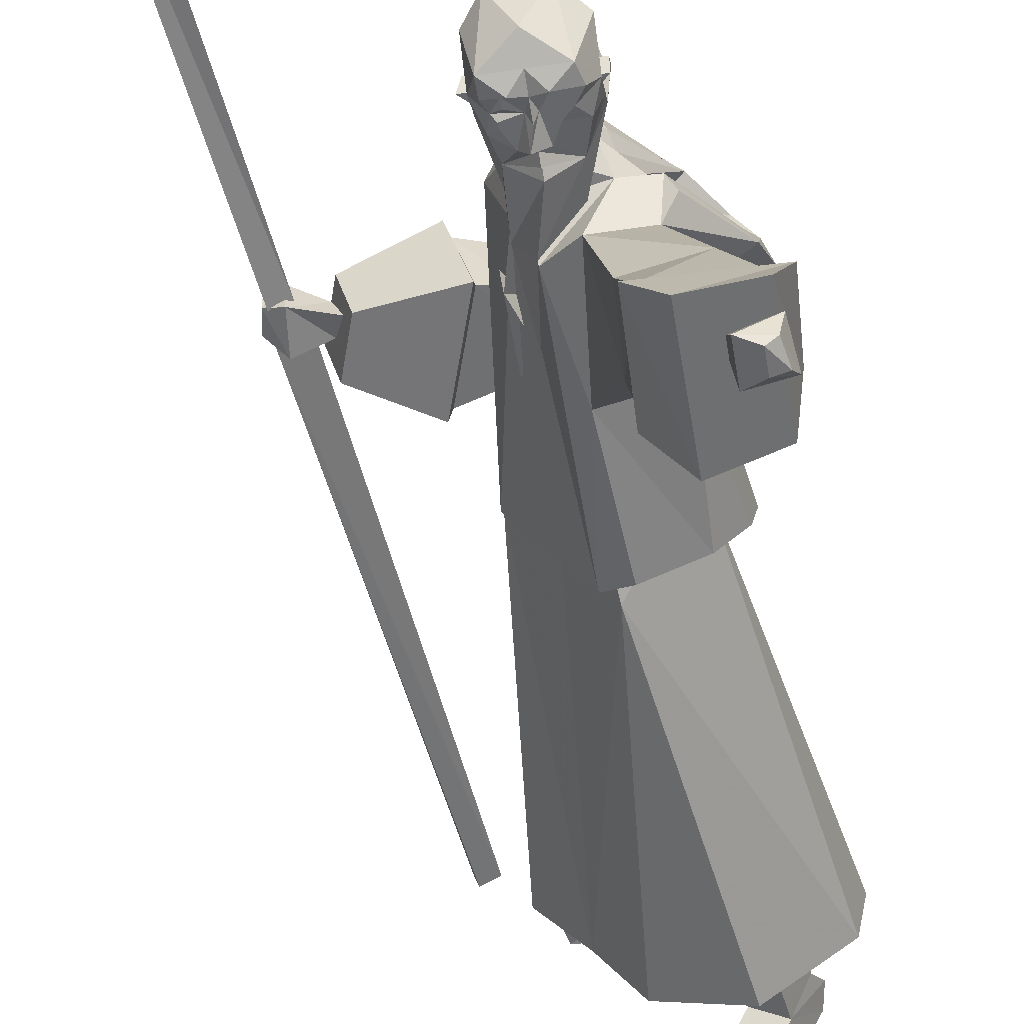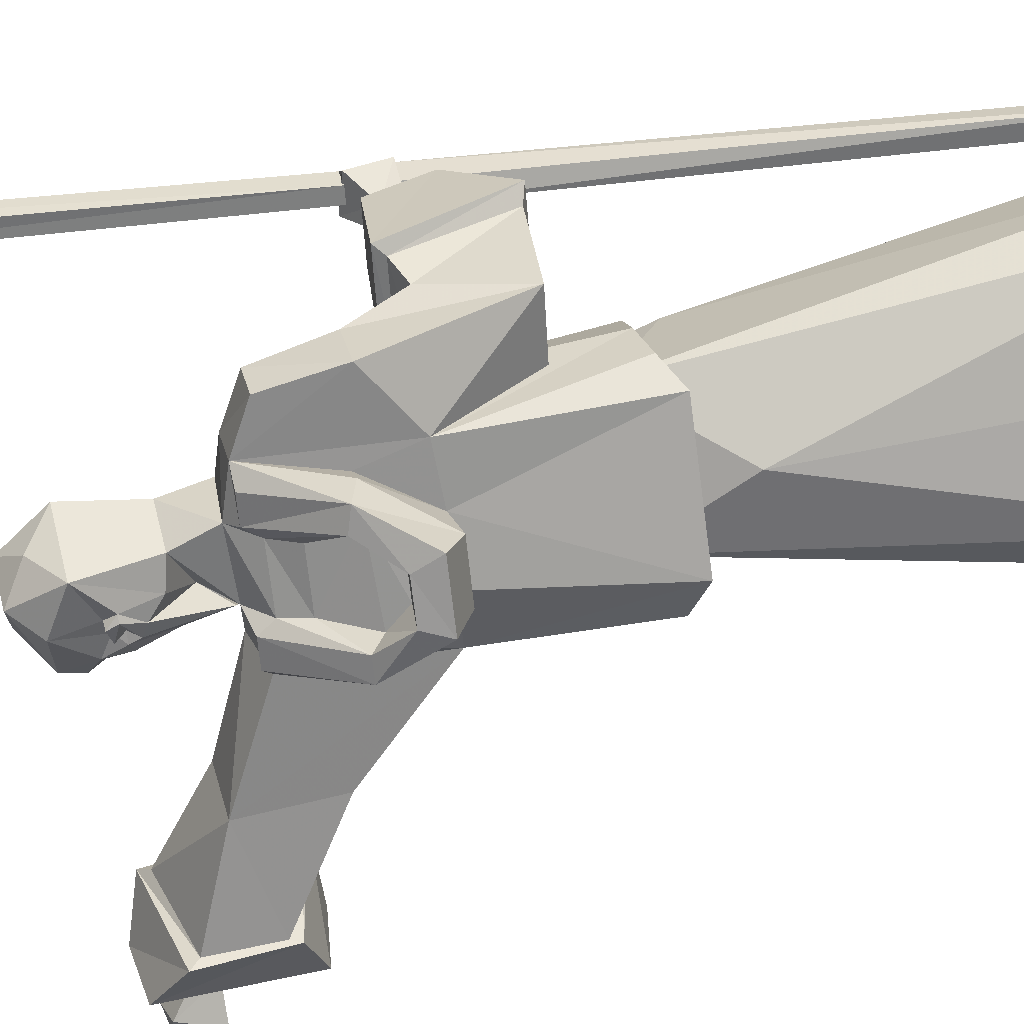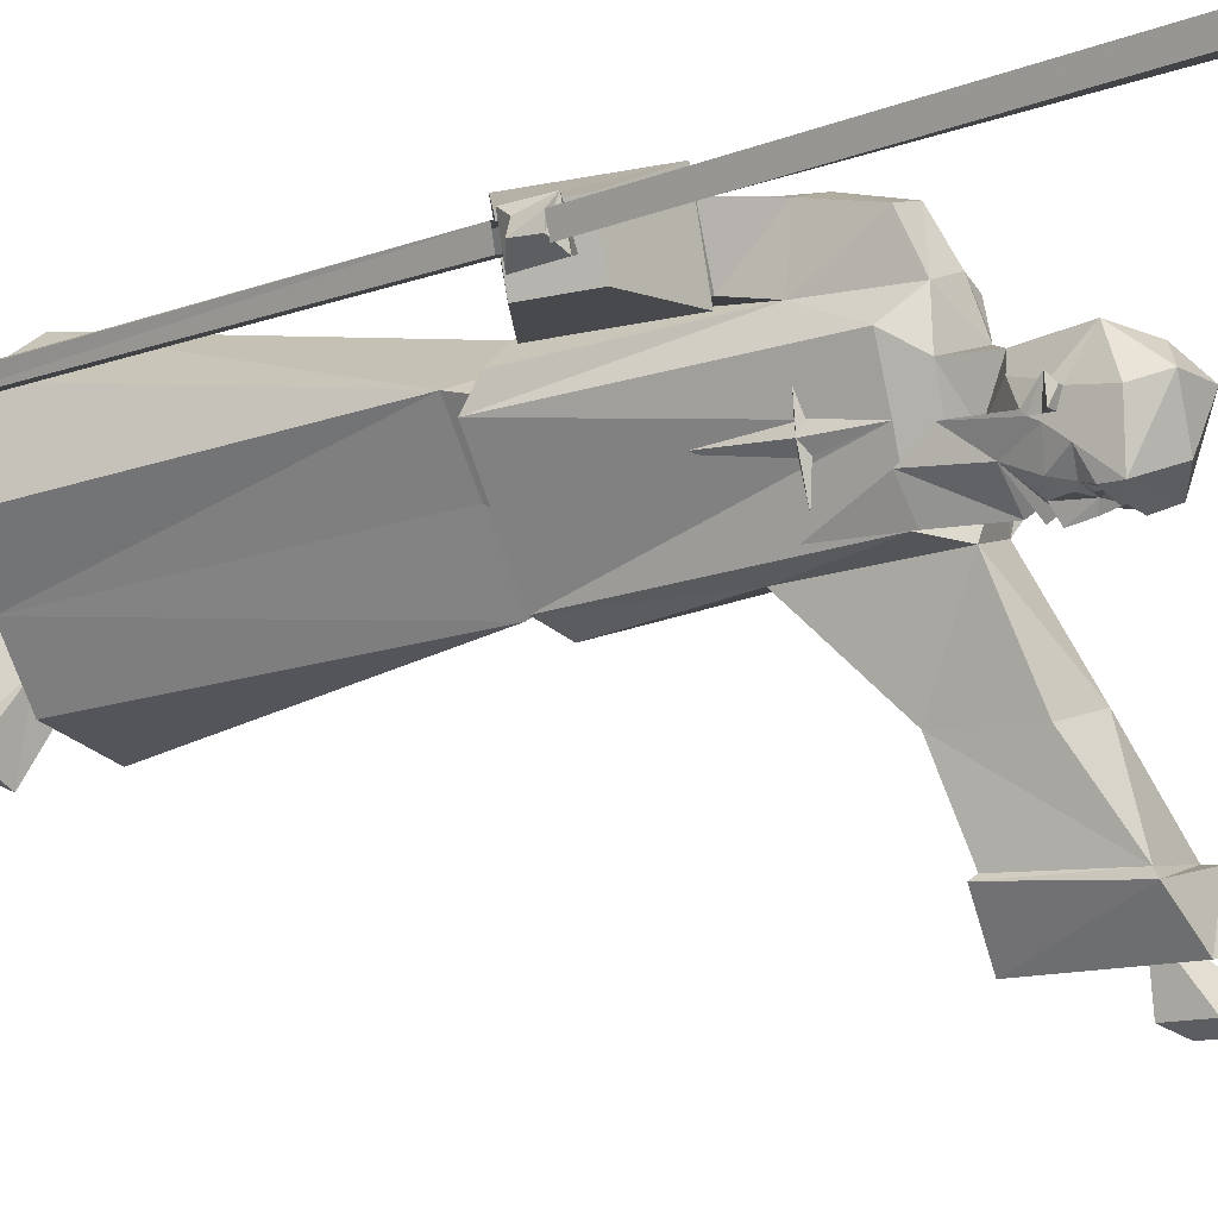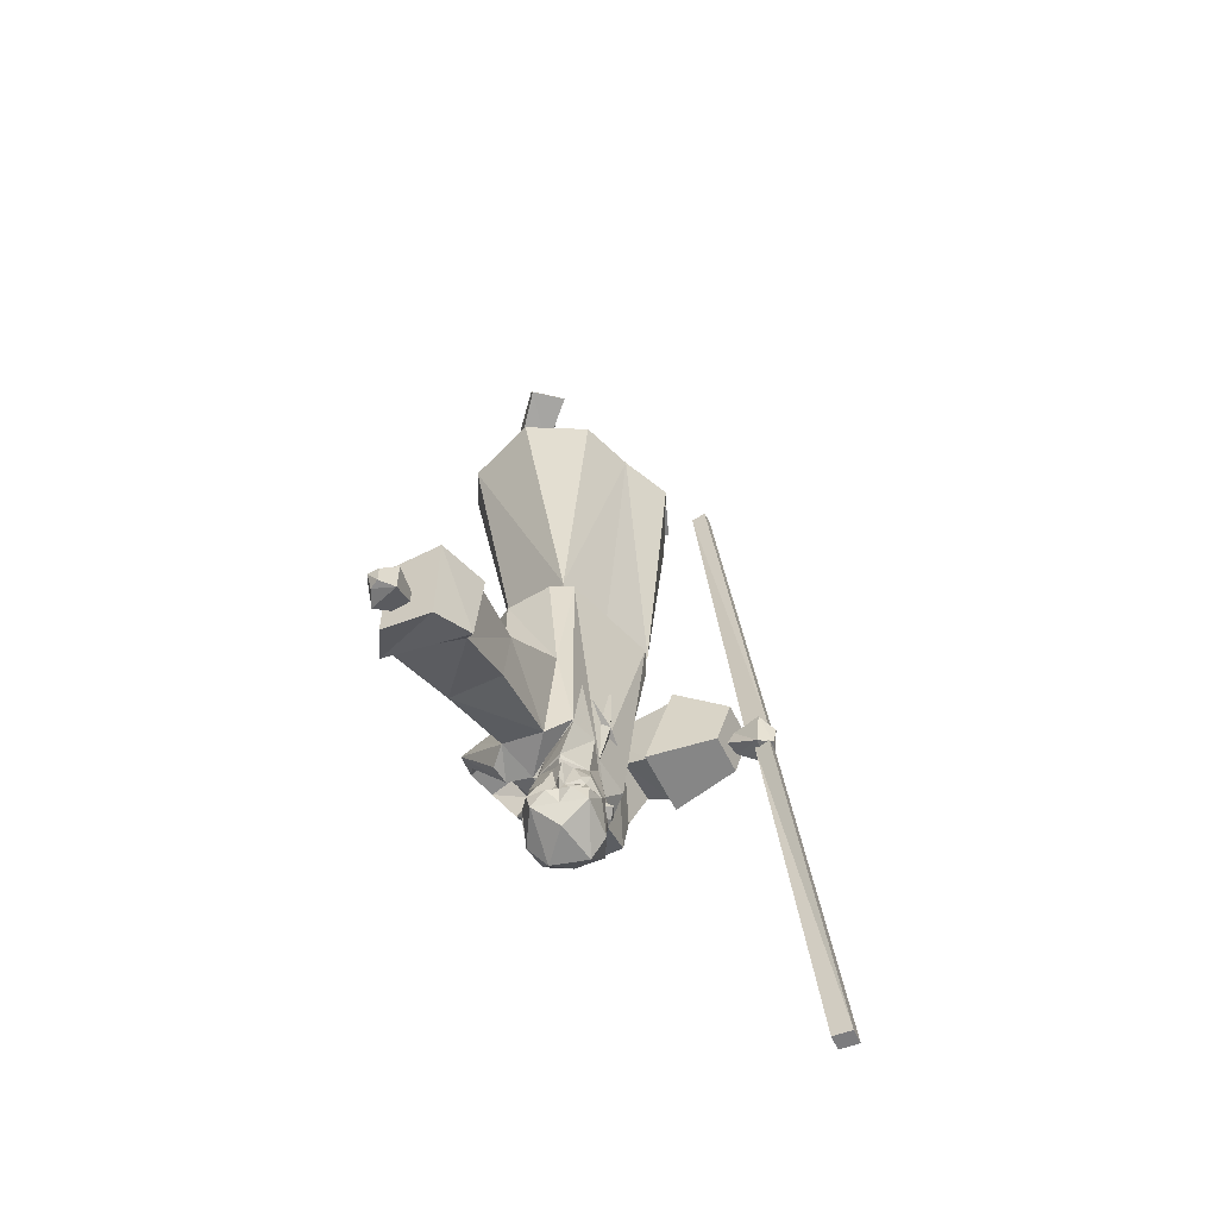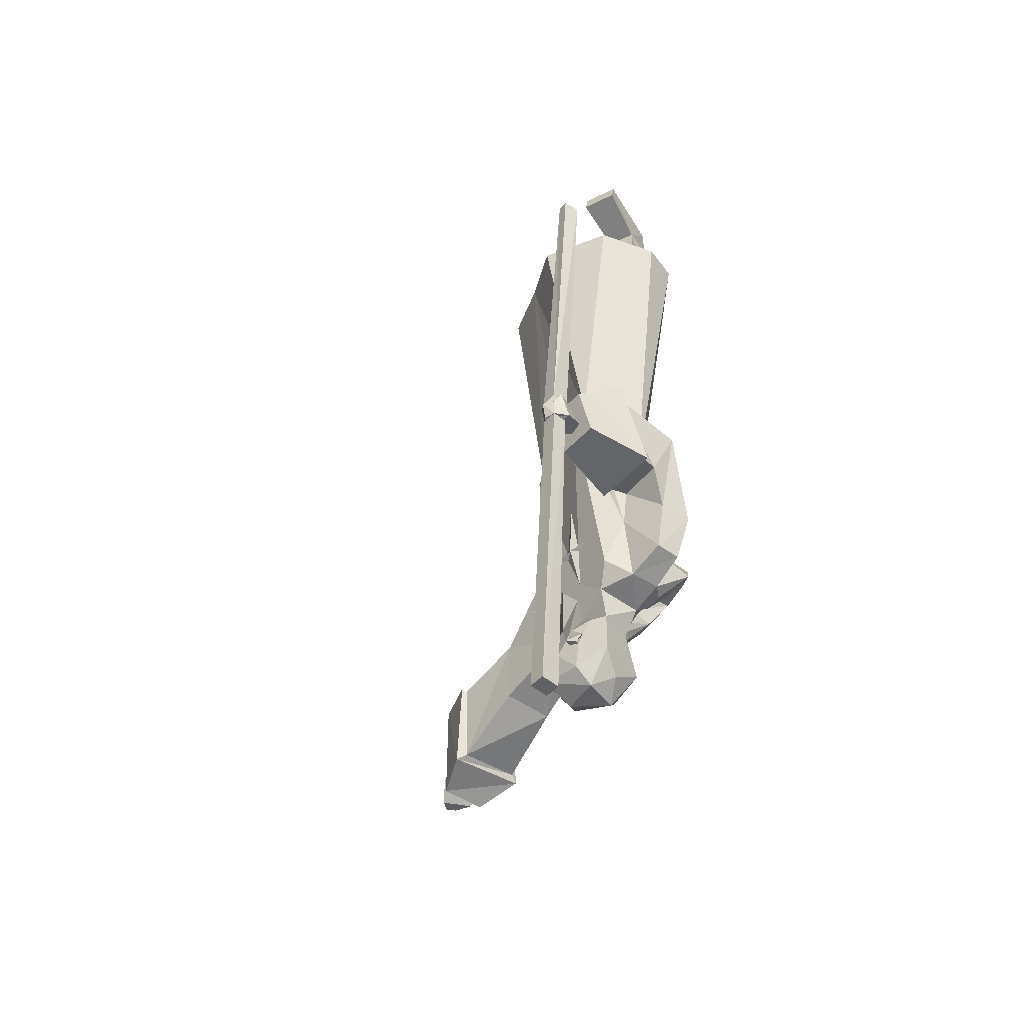
<metadata>
{"format":"obj","ext":"obj","renderer":"f3d","projection":"perspective","resolution":1024,"background":"white","views":[{"elev":-52.1,"azim":9.2,"up":"+Z"},{"elev":49.4,"azim":76.3,"up":"+Z"},{"elev":-12.2,"azim":-53.8,"up":"+Z"},{"elev":-58.9,"azim":-169.5,"up":"+Y"},{"elev":-48.1,"azim":-55.0,"up":"+Y"}]}
</metadata>
<code>
v 0.2422 -1.656 0.1328
v 0.1797 -1.742 0.1641
v 0.2422 -1.695 0.1094
v 0.2891 -1.656 0.04688
v 0.2344 -1.625 0.02344
v 0.1953 -1.625 0.1016
v 0.1328 -1.727 0.1484
v 0.07031 -1.852 0.1406
v 0.1016 -1.852 0.125
v 0.1172 -1.852 0.08594
v 0.1953 -1.75 0.1328
v 0.1562 -1.727 0.1094
v 0.1797 -1.688 0.07812
v 0.2734 -1.695 0.05469
v 0.2734 -1.742 -0.02344
v 0.2344 -1.727 -0.03906
v 0.1953 -1.727 -0.0625
v 0.1875 -1.633 0
v 0.1406 -1.633 0.07812
v 0.1016 -1.727 0.125
v 0.1016 -1.641 0.1562
v 0.05469 -1.711 0.2422
v 0.04688 -1.82 0.2109
v 0.007812 -1.852 0.1172
v 0.09375 -1.867 0.07031
v 0.2578 -1.742 0.007812
v 0.1797 -1.852 -0.02344
v 0.1953 -1.852 -0.0625
v 0.1719 -1.836 -0.1016
v 0.1797 -1.625 -0.1094
v 0.2266 -1.359 -0.01562
v 0.1094 -1.359 0.1641
v 0.125 -1.859 -0.03125
v 0.1719 -1.828 -0.007812
v 0.09375 -1.93 0.03906
v 0.07031 -1.898 -0.04688
v 0.03125 -1.859 -0.0625
v 0.03125 -1.812 -0.1172
v 0.08594 -1.852 -0.125
v 0.2344 -1.906 -0.2656
v 0.2344 -1.766 -0.2578
v 0.1172 -1.766 -0.2891
v 0.0625 -1.625 -0.1406
v 0.1719 -1.391 -0.1328
v 0.2188 -1.383 -0.07812
v 0.125 -1.828 0.07031
v 0.1484 -1.789 0.07812
v 0.1875 -1.789 0
v 0.2188 -1.719 -0.007812
v 0.2109 -1.688 0.02344
v 0.1953 -2.031 -0.5234
v 0.1953 -1.797 -0.5234
v 0.2969 -1.812 -0.5
v 0.2969 -2.023 -0.5
v 0.3203 -1.977 -0.4141
v 0.1406 -2.008 -0.4531
v 0.1328 -1.805 -0.4375
v 0.3125 -1.844 -0.4141
v 0.3047 -1.859 -0.4141
v 0.3047 -1.961 -0.4141
v 0.1562 -1.992 -0.4375
v 0.1406 -1.812 -0.4297
v 0.125 -1.906 -0.2969
v -0.007812 -0.6016 0.1953
v 0.05469 -0.6094 0.1953
v 0.07031 -0.5703 0.1875
v 0.05469 -0.5312 0.1953
v -0.1172 -0.5312 0.2109
v -0.125 -0.5703 0.2109
v -0.01562 -0.6016 0.1328
v -0.03906 -0.75 0.1172
v -0.03125 -0.75 0.2031
v 0.07031 -0.75 0.1875
v 0.04688 -0.6094 0.125
v 0.07031 -0.5703 0.1172
v 0.05469 -0.5312 0.1172
v -0.125 -0.5312 0.1328
v -0.1328 -0.5703 0.1328
v 0.05469 -0.75 0.1016
v 0.2188 -0.5703 -0.03125
v 0.2031 -0.6094 -0.05469
v 0.1719 -0.6016 -0.125
v 0.2109 -0.5312 -0.04688
v 0.1484 -0.5703 0
v 0.1406 -0.6094 -0.02344
v 0.2031 -0.75 -0.03906
v 0.1562 -0.75 -0.1406
v 0.08594 -0.75 -0.09375
v 0.1172 -0.6016 -0.09375
v 0.125 -0.5703 -0.2266
v 0.1328 -0.5312 -0.2109
v 0.1406 -0.5312 -0.01562
v 0.0625 -0.5312 -0.1797
v 0.05469 -0.5703 -0.1953
v 0.1328 -0.75 0
v -0.02344 -1.719 -0.02344
v -0.007812 -1.727 -0.03906
v 0 -1.812 -0.01562
v -0.01562 -1.727 0
v -0.03125 -1.719 0.04688
v -0.01562 -1.711 0
v -0.02344 -1.562 -0.01562
v -0.007812 -1.711 -0.03906
v 0 -1.719 -0.09375
v -0.01562 -1.336 -0.03125
v 0.05469 -1.336 -0.1406
v 0.04688 -1.438 -0.1094
v -0.07031 -1.438 0.04688
v -0.08594 -1.336 0.07031
v -0.07031 -0.7188 -0.07812
v 0 -0.7188 -0.1797
v 0.1406 -0.7188 -0.2109
v 0.2734 -0.7266 -0.1172
v 0.1641 -1.438 -0.02344
v 0.1641 -1.289 0.07812
v 0.04688 -1.438 0.1328
v 0.2891 -0.7266 -0.03906
v 0.1875 -0.7266 0.1094
v 0.07812 -0.7266 0.25
v -0.007812 -0.7266 0.25
v 0.1016 -1.922 -0.07812
v 0.05469 -1.922 -0.1172
v 0.03125 -1.82 -0.1172
v 0.09375 -1.859 -0.07031
v 0.1328 -1.969 -0.04688
v 0.1328 -1.984 -0.05469
v 0.1172 -1.977 -0.08594
v 0.07031 -1.961 -0.1094
v 0.05469 -1.961 -0.1172
v 0.05469 -1.945 -0.125
v 0.05469 -1.938 -0.1094
v 0.007812 -1.922 -0.07031
v 0 -1.812 -0.0625
v 0.01562 -1.695 -0.1172
v 0.03125 -1.961 -0.1094
v 0 -1.977 -0.09375
v -0.01562 -1.984 -0.04688
v -0.01562 -1.969 -0.03906
v 0 -1.859 -0.02344
v -0.01562 -1.961 -0.03125
v 0.03125 -1.891 -0.03125
v 0 -1.938 0.007812
v 0.01562 -1.93 0.03906
v 0 -1.859 0.03906
v 0.1328 -1.961 -0.02344
v 0.1406 -1.992 -0.007812
v 0.125 -1.984 -0.03906
v 0.125 -2 -0.03906
v 0.1328 -2.016 -0.07031
v 0.1016 -2.008 -0.1094
v 0.08594 -1.992 -0.1094
v 0.0625 -2.008 -0.1094
v 0.04688 -1.969 -0.1328
v 0.05469 -2 -0.125
v 0.04688 -2.008 -0.1094
v 0.01562 -1.992 -0.1094
v 0.007812 -2.008 -0.1016
v -0.01562 -2.016 -0.07031
v -0.01562 -2 -0.03906
v -0.01562 -1.984 -0.03906
v -0.02344 -1.992 0
v -0.01562 -1.992 -0.007812
v 0 -2.039 0.04688
v 0.1172 -2.039 0.04688
v -0.03125 -1.812 0.07031
v 0.03125 -1.359 -0.1406
v 0.1172 -1.938 0
v 0.1328 -1.992 0
v 0.1406 -2.008 -0.01562
v 0.1406 -2 -0.03906
v 0.125 -2.008 -0.01562
v 0.1328 -2.07 -0.02344
v 0.1094 -2.062 -0.1094
v 0.1172 -2.031 -0.1094
v 0.07812 -2.031 -0.1094
v 0.07812 -2.016 -0.1094
v 0.08594 -2 -0.1094
v 0.01562 -2 -0.1094
v 0.02344 -2.016 -0.1094
v 0.02344 -2.031 -0.1094
v 0 -2.031 -0.1094
v 0 -2.062 -0.1094
v -0.01562 -2.07 -0.02344
v -0.01562 -2.008 -0.01562
v -0.03125 -2 -0.03906
v -0.02344 -2.008 -0.01562
v 0.01562 -2.109 -0.007812
v 0.05469 -2.078 0.03125
v 0.09375 -2.109 -0.007812
v 0.07812 -2.039 -0.125
v 0.05469 -2.062 -0.1094
v 0.05469 -2.031 -0.1172
v 0.03125 -2.039 -0.125
v 0.05469 -2.102 -0.08594
v -0.08594 -1.359 0.03906
v -0.01562 -1.703 0.1172
v -0.07812 -1.383 0.08594
v -0.007812 -1.391 0.1484
v 0.05469 -1.383 0.1719
v -0.007812 -1.82 0.1953
v -0.01562 -1.711 0.2188
v -0.02344 -1.625 0.1328
v 0.02344 -1.492 0.1484
v 0 -1.492 0.25
v 0.07812 -1.383 -0.1641
v -0.1172 -0.7188 0.1719
v -0.1484 -0.7188 0.01562
v -0.05469 -1.625 0.2266
v -0.1016 -1.641 0.2266
v -0.07031 -1.641 0.1172
v -0.125 -1.477 0.1016
v -0.1562 -1.477 0.2109
v -0.2734 -1.547 0.1719
v -0.25 -1.547 0.08594
v -0.2188 -1.641 0.09375
v -0.2422 -1.641 0.1797
v -0.1094 -1.656 0.2422
v -0.1797 -1.469 0.2266
v -0.1328 -1.469 0.08594
v -0.07031 -1.656 0.1016
v -0.25 -1.617 0.1562
v -0.2344 -1.617 0.125
v -0.25 -1.586 0.125
v -0.2578 -1.586 0.1484
v -0.3203 -1.586 0.1562
v -0.3047 -1.648 0.1641
v -0.2969 -1.656 0.1016
v -0.3047 -1.586 0.09375
v -0.3359 -1.609 0.1172
v -0.3281 -1.609 0.1406
v -0.3281 -1.648 0.1406
v -0.3281 -1.648 0.1172
v -0.3203 -1.648 0.1094
v -0.4062 -2.5 0.125
v -0.4141 -2.5 0.1562
v -0.2969 -1.648 0.1484
v -0.375 -2.5 0.1641
v -0.3672 -2.5 0.1328
v -0.2891 -1.648 0.125
v -0.2266 -0.6797 0.1094
v -0.3203 -1.586 0.1094
v -0.3281 -1.586 0.1406
v -0.2344 -0.6797 0.1328
v -0.2031 -0.6875 0.1484
v -0.2891 -1.586 0.1484
v -0.2734 -1.586 0.125
v -0.1953 -0.6875 0.1172
v 0.2734 -1.938 -0.5078
v 0.2422 -1.938 -0.5156
v 0.2422 -1.969 -0.5156
v 0.2734 -1.969 -0.5
v 0.3047 -2 -0.5312
v 0.3125 -1.938 -0.5547
v 0.25 -1.938 -0.5703
v 0.25 -2.008 -0.5703
v 0.3047 -1.961 -0.5781
v 0.2812 -1.961 -0.5859
v 0.2812 -2 -0.5859
v 0.2969 -2 -0.5703
f 1 2 3
f 1 3 4
f 1 4 5
f 1 5 6
f 1 6 2
f 2 6 7
f 2 7 8
f 2 8 9
f 2 9 10
f 2 10 11
f 2 11 3
f 3 11 12
f 3 12 13
f 3 13 14
f 3 14 4
f 4 14 15
f 4 15 16
f 4 16 5
f 5 16 17
f 5 17 18
f 5 18 6
f 6 18 19
f 6 19 7
f 7 19 20
f 7 20 8
f 8 20 21
f 8 21 22
f 8 22 23
f 8 23 24
f 8 24 25
f 8 25 10
f 8 10 9
f 14 26 15
f 15 26 27
f 15 27 28
f 15 28 29
f 15 29 16
f 16 29 17
f 17 29 30
f 17 30 18
f 18 30 31
f 18 31 19
f 19 31 32
f 19 32 21
f 19 21 20
f 27 33 29
f 27 29 28
f 27 34 33
f 33 34 25
f 33 25 35
f 33 35 36
f 33 36 37
f 33 37 38
f 33 38 39
f 33 39 29
f 29 39 40
f 29 40 30
f 30 40 41
f 30 41 42
f 30 42 43
f 30 43 44
f 30 44 45
f 30 45 31
f 10 25 46
f 10 46 11
f 11 46 47
f 11 47 12
f 12 47 48
f 12 48 49
f 12 49 50
f 12 50 13
f 13 50 14
f 14 50 49
f 14 49 26
f 26 49 48
f 26 48 34
f 26 34 27
f 46 34 48
f 46 48 47
f 34 46 25
f 51 52 53
f 51 53 54
f 51 54 55
f 51 55 56
f 51 56 52
f 52 56 57
f 52 57 53
f 53 57 58
f 53 58 54
f 54 58 55
f 55 58 59
f 55 59 60
f 55 60 56
f 56 60 61
f 56 61 57
f 57 61 62
f 57 62 58
f 58 62 59
f 59 62 42
f 59 42 41
f 59 41 40
f 59 40 60
f 60 40 61
f 61 40 63
f 61 63 42
f 61 42 62
f 105 106 107
f 105 107 108
f 105 108 109
f 105 109 110
f 105 110 106
f 106 110 111
f 106 111 112
f 106 112 113
f 106 113 114
f 106 114 107
f 115 116 114
f 115 114 117
f 115 117 118
f 115 118 119
f 115 119 116
f 116 119 120
f 116 120 109
f 116 109 108
f 121 125 126
f 121 126 127
f 121 127 128
f 121 128 129
f 121 131 122
f 122 131 132
f 132 129 135
f 132 135 136
f 132 136 137
f 132 137 138
f 139 140 141
f 141 140 142
f 141 142 143
f 141 143 144
f 141 144 37
f 141 37 36
f 125 145 146
f 125 146 147
f 125 147 126
f 126 147 148
f 126 148 149
f 126 149 127
f 127 149 150
f 127 150 151
f 127 151 128
f 128 151 152
f 128 152 153
f 153 152 154
f 153 154 155
f 153 155 135
f 135 155 156
f 135 156 136
f 136 156 157
f 136 157 158
f 136 158 137
f 137 158 159
f 137 159 160
f 137 160 138
f 138 160 161
f 138 161 140
f 140 161 162
f 140 162 142
f 142 162 163
f 142 163 143
f 143 163 164
f 143 164 35
f 143 35 25
f 143 25 144
f 144 25 24
f 144 24 165
f 144 165 98
f 144 98 37
f 37 98 38
f 38 98 166
f 38 166 43
f 38 43 39
f 39 43 42
f 39 42 63
f 39 63 40
f 145 124 36
f 145 36 167
f 145 167 168
f 145 168 146
f 146 168 169
f 146 169 170
f 146 170 147
f 147 170 148
f 148 170 171
f 148 171 172
f 148 172 149
f 149 172 173
f 149 173 174
f 149 174 150
f 150 174 175
f 150 175 176
f 150 152 177
f 150 177 151
f 151 177 152
f 155 157 178
f 155 178 156
f 156 178 157
f 157 179 180
f 157 180 181
f 157 181 158
f 158 181 182
f 158 182 183
f 158 183 159
f 159 183 184
f 159 184 185
f 159 185 160
f 160 185 161
f 161 185 186
f 161 186 162
f 162 186 184
f 162 184 163
f 163 184 183
f 163 183 187
f 163 187 188
f 163 188 164
f 164 188 189
f 164 189 172
f 164 172 171
f 164 171 168
f 164 168 167
f 164 167 35
f 35 167 36
f 190 174 173
f 190 173 191
f 190 191 192
f 190 192 175
f 190 175 174
f 191 193 192
f 192 193 180
f 192 180 155
f 192 155 154
f 192 154 152
f 192 152 175
f 175 152 176
f 191 182 193
f 193 182 181
f 193 181 180
f 155 180 179
f 169 171 170
f 171 169 168
f 185 184 186
f 173 194 191
f 191 194 182
f 182 194 187
f 182 187 183
f 194 173 189
f 194 189 187
f 187 189 188
f 172 189 173
f 195 166 98
f 195 98 165
f 195 165 196
f 195 196 197
f 197 196 198
f 198 196 21
f 198 21 199
f 199 21 32
f 196 165 24
f 196 24 200
f 196 200 201
f 196 201 202
f 196 202 21
f 21 202 203
f 21 203 204
f 21 204 22
f 22 204 201
f 22 201 200
f 22 200 23
f 23 200 24
f 205 44 43
f 205 43 166
f 114 113 117
f 109 120 206
f 109 206 207
f 109 207 110
f 202 201 208
f 202 208 209
f 202 209 210
f 202 210 203
f 203 210 211
f 203 211 204
f 204 211 212
f 204 212 208
f 204 208 201
f 213 214 215
f 213 215 216
f 213 216 217
f 213 217 218
f 213 218 214
f 214 218 219
f 214 219 215
f 215 219 220
f 215 220 216
f 216 220 217
f 217 220 210
f 217 210 209
f 217 209 218
f 218 209 212
f 218 212 219
f 219 212 211
f 219 211 220
f 220 211 210
f 221 222 223
f 221 223 224
f 221 224 225
f 221 225 226
f 221 226 227
f 221 227 222
f 222 227 223
f 223 227 228
f 223 228 225
f 223 225 224
f 228 229 230
f 228 230 225
f 225 230 226
f 226 230 231
f 226 231 232
f 226 232 227
f 227 232 228
f 228 232 229
f 229 232 231
f 229 231 230
f 233 234 235
f 233 235 231
f 231 235 236
f 236 235 237
f 236 237 238
f 236 238 239
f 239 238 234
f 239 234 233
f 240 241 242
f 240 242 243
f 243 242 244
f 244 242 245
f 244 245 246
f 244 246 247
f 247 246 241
f 247 241 240
f 248 249 250
f 248 250 251
f 248 251 252
f 248 252 253
f 248 253 254
f 248 254 249
f 249 254 250
f 250 254 255
f 250 255 252
f 250 252 251
f 253 256 257
f 253 257 254
f 254 257 255
f 255 257 258
f 255 258 259
f 255 259 252
f 252 259 253
f 253 259 256
f 256 259 258
f 256 258 257
f 212 209 208
f 64 65 66
f 64 66 67
f 64 67 68
f 64 68 69
f 64 69 70
f 64 70 71
f 64 71 72
f 64 72 73
f 64 73 65
f 65 73 74
f 65 74 66
f 66 74 75
f 66 75 67
f 67 75 76
f 76 75 70
f 76 70 77
f 77 70 78
f 77 78 68
f 68 78 69
f 69 78 70
f 75 74 70
f 70 74 79
f 70 79 71
f 74 73 79
f 80 81 82
f 80 82 83
f 80 83 84
f 80 84 85
f 80 85 81
f 81 85 86
f 81 86 82
f 82 86 87
f 82 87 88
f 82 88 89
f 82 89 90
f 82 90 91
f 82 91 83
f 89 85 84
f 89 84 92
f 89 92 93
f 89 93 94
f 89 94 90
f 90 94 91
f 91 94 93
f 89 88 95
f 89 95 85
f 85 95 86
f 84 83 92
f 96 97 98
f 96 98 99
f 96 99 100
f 96 100 101
f 96 101 102
f 96 102 103
f 96 103 104
f 96 104 97
f 150 176 152
f 155 179 157
f 121 122 123
f 121 123 124
f 121 124 125
f 121 129 130
f 121 130 131
f 122 132 133
f 122 133 123
f 123 133 134
f 132 130 129
f 132 138 139
f 132 139 133
f 130 132 131
f 138 140 139
f 124 145 125
f 235 234 238
f 235 238 237

</code>
